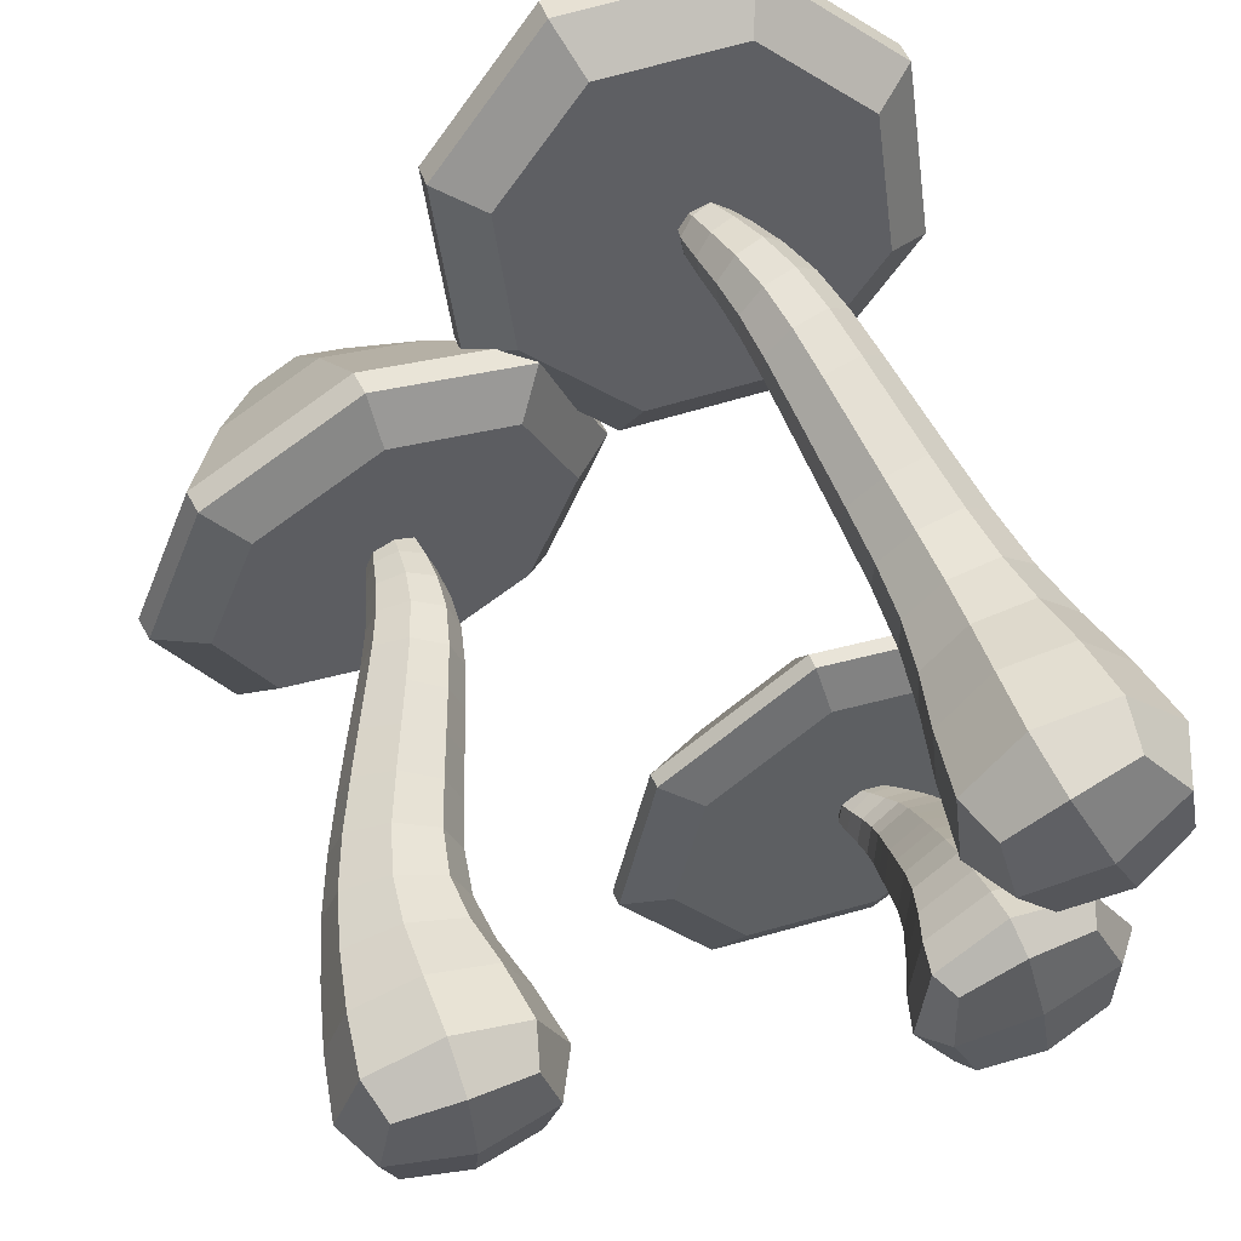
<metadata>
{"format":"obj","ext":"obj","renderer":"f3d","projection":"perspective","resolution":1024,"background":"white","views":[{"elev":60.4,"azim":-20.3,"up":"+Z"}]}
</metadata>
<code>
o Circle.003
v -0.1023 0.9777 0.09745
v 0.05015 0.9191 -0.04416
v 0.2614 0.9068 -0.04016
v 0.4077 0.9481 0.1071
v 0.4033 1.019 0.3114
v 0.2509 1.077 0.453
v 0.03962 1.09 0.449
v -0.1067 1.048 0.3017
v -0.1641 1.023 0.05461
v 0.02713 0.95 -0.123
v 0.2921 0.9346 -0.118
v 0.4756 0.9864 0.06672
v 0.4701 1.075 0.3229
v 0.2789 1.148 0.5005
v 0.01392 1.164 0.4955
v -0.1696 1.112 0.3108
v -0.1622 1.063 0.04251
v 0.02905 0.9894 -0.1351
v 0.294 0.974 -0.1301
v 0.4775 1.026 0.05463
v 0.472 1.114 0.3108
v 0.2808 1.188 0.4884
v 0.01584 1.203 0.4834
v -0.1676 1.151 0.2987
v -0.03608 1.214 0.04956
v 0.08325 1.168 -0.06128
v 0.2486 1.158 -0.05815
v 0.3631 1.191 0.05712
v 0.3597 1.246 0.217
v 0.2403 1.292 0.3278
v 0.075 1.302 0.3247
v -0.0395 1.269 0.2094
v 0.07663 1.328 0.06283
v 0.1311 1.307 0.01227
v 0.2065 1.302 0.0137
v 0.2587 1.317 0.06628
v 0.2572 1.342 0.1392
v 0.2027 1.363 0.1898
v 0.1273 1.368 0.1884
v 0.07508 1.353 0.1358
v 0.3158 0.0498 0.3642
v 0.3923 0.01636 0.1899
v 0.2196 0.002335 0.1168
v 0.1431 0.03578 0.2911
v 0.3001 0.3851 0.2762
v 0.356 0.3907 0.1431
v 0.2266 0.3802 0.0884
v 0.1708 0.3746 0.2215
v 0.222 0.8468 0.2946
v 0.2593 0.8586 0.2074
v 0.177 0.8375 0.1711
v 0.1397 0.8257 0.2583
v 0.1644 1.03 0.2288
v 0.1835 1.027 0.1893
v 0.1471 1.01 0.1732
v 0.128 1.013 0.2127
v 0.3183 0.2217 0.3372
v 0.3982 0.1919 0.1539
v 0.2172 0.1772 0.07729
v 0.1372 0.207 0.2606
v 0.2747 0.5458 0.2773
v 0.3196 0.5759 0.1654
v 0.2104 0.5671 0.1192
v 0.1655 0.5369 0.2311
v 0.2495 0.6986 0.291
v 0.2896 0.7274 0.191
v 0.1924 0.7168 0.1496
v 0.1522 0.688 0.2495
v 0.1878 0.9678 0.262
v 0.2185 0.966 0.1966
v 0.158 0.9404 0.1698
v 0.1273 0.9421 0.2352
v 0.2202 0.03319 0.3515
v 0.3751 0.02111 0.2885
v 0.3152 -0.008391 0.1348
v 0.1604 0.003682 0.1977
v 0.1432 1.026 0.2237
v 0.1328 1.014 0.1904
v 0.166 1.022 0.1763
v 0.1764 1.034 0.2096
v 0.3245 0.1223 0.3733
v 0.3922 0.2096 0.2599
v 0.4147 0.08351 0.1676
v 0.3227 0.179 0.08122
v 0.2109 0.06697 0.08138
v 0.1432 0.1894 0.1546
v 0.1207 0.1058 0.2871
v 0.2127 0.2199 0.3332
v 0.3096 0.3078 0.2991
v 0.3523 0.3899 0.22
v 0.3758 0.295 0.145
v 0.3018 0.3865 0.09082
v 0.2248 0.2828 0.08111
v 0.1744 0.3754 0.1447
v 0.1585 0.2955 0.2352
v 0.225 0.3788 0.2738
v 0.288 0.4651 0.2716
v 0.3176 0.5625 0.23
v 0.3371 0.4859 0.1516
v 0.2734 0.5772 0.1213
v 0.2205 0.4764 0.1022
v 0.1674 0.5503 0.1665
v 0.1714 0.4556 0.2223
v 0.2116 0.5357 0.2752
v 0.2619 0.623 0.2843
v 0.2878 0.7149 0.2488
v 0.3039 0.6555 0.1788
v 0.2485 0.7275 0.1516
v 0.2008 0.6468 0.1351
v 0.1541 0.7005 0.1918
v 0.1587 0.6143 0.2406
v 0.1933 0.6879 0.289
v 0.2366 0.7742 0.2964
v 0.2561 0.8566 0.2578
v 0.2755 0.7952 0.2019
v 0.2251 0.8503 0.1729
v 0.1849 0.7798 0.1626
v 0.1429 0.8277 0.2078
v 0.146 0.7588 0.2571
v 0.1738 0.8341 0.2928
v 0.2049 0.9122 0.281
v 0.2145 0.9717 0.2343
v 0.2393 0.9158 0.2042
v 0.194 0.9529 0.1709
v 0.1677 0.8911 0.1725
v 0.1313 0.9364 0.1975
v 0.1333 0.8874 0.2492
v 0.1518 0.9553 0.2609
v 0.1738 1.01 0.2444
v 0.1998 1.006 0.1902
v 0.1498 0.9831 0.1681
v 0.1238 0.9866 0.2223
v 0.2677 -0.0163 0.2486
v 0.1522 1.033 0.1979
v 0.4084 0.1047 0.2871
v 0.33 0.06651 0.08562
v 0.1271 0.08187 0.1681
v 0.2055 0.1201 0.3696
v 0.371 0.3037 0.2341
v 0.3127 0.2865 0.08417
v 0.1633 0.2868 0.1462
v 0.2216 0.304 0.2961
v 0.3345 0.4773 0.2209
v 0.288 0.485 0.1044
v 0.1741 0.4643 0.153
v 0.2205 0.4565 0.2695
v 0.3022 0.6409 0.2397
v 0.2602 0.6572 0.1371
v 0.1604 0.6289 0.1796
v 0.2024 0.6126 0.2823
v 0.2731 0.7876 0.2565
v 0.2375 0.7915 0.1645
v 0.1484 0.7664 0.2025
v 0.184 0.7626 0.2945
v 0.2355 0.9187 0.2486
v 0.2099 0.9042 0.174
v 0.1371 0.8846 0.2049
v 0.1626 0.8991 0.2795
v 0.196 1.013 0.2213
v 0.1796 0.9945 0.169
v 0.1274 0.981 0.191
v 0.1438 0.9993 0.2434
v -0.09596 0.4051 -0.43
v -0.04499 0.4293 -0.2295
v 0.1344 0.4512 -0.1241
v 0.337 0.4581 -0.1755
v 0.4443 0.4459 -0.3536
v 0.3933 0.4217 -0.5542
v 0.2139 0.3998 -0.6596
v 0.01129 0.3929 -0.6082
v -0.1668 0.4267 -0.4386
v -0.1029 0.457 -0.1871
v 0.1221 0.4846 -0.05488
v 0.3762 0.4932 -0.1194
v 0.5107 0.4779 -0.3428
v 0.4468 0.4476 -0.5943
v 0.2219 0.42 -0.7265
v -0.03228 0.4114 -0.662
v -0.1685 0.4474 -0.4377
v -0.1045 0.4777 -0.1862
v 0.1204 0.5053 -0.054
v 0.3745 0.5139 -0.1185
v 0.509 0.4986 -0.3419
v 0.4451 0.4683 -0.5934
v 0.2202 0.4407 -0.7256
v -0.03397 0.4321 -0.6611
v -0.04718 0.5312 -0.4165
v -0.00728 0.5501 -0.2596
v 0.1331 0.5673 -0.1771
v 0.2917 0.5727 -0.2173
v 0.3756 0.5632 -0.3568
v 0.3357 0.5442 -0.5137
v 0.1954 0.5271 -0.5962
v 0.03677 0.5217 -0.556
v 0.06329 0.5951 -0.398
v 0.08149 0.6037 -0.3264
v 0.1455 0.6115 -0.2887
v 0.2179 0.614 -0.3071
v 0.2562 0.6096 -0.3707
v 0.238 0.601 -0.4423
v 0.1739 0.5932 -0.4799
v 0.1016 0.5907 -0.4616
v 0.3252 -0.01597 -0.205
v 0.297 0.01638 -0.02313
v 0.1125 0.002445 -0.04922
v 0.1407 -0.0299 -0.2311
v 0.2916 0.1526 -0.2252
v 0.2703 0.191 -0.0951
v 0.1321 0.1806 -0.1146
v 0.1534 0.1421 -0.2448
v 0.2697 0.3473 -0.3898
v 0.257 0.3762 -0.3061
v 0.1672 0.3634 -0.3139
v 0.1799 0.3344 -0.3976
v 0.2008 0.4364 -0.4114
v 0.1963 0.4462 -0.3705
v 0.156 0.4369 -0.372
v 0.1605 0.4272 -0.413
v 0.3261 0.06797 -0.2242
v 0.2966 0.1044 -0.03447
v 0.1031 0.08978 -0.06181
v 0.1327 0.05337 -0.2515
v 0.2827 0.2217 -0.2775
v 0.265 0.2653 -0.1752
v 0.1483 0.2565 -0.1917
v 0.166 0.2129 -0.294
v 0.2799 0.2846 -0.3376
v 0.2643 0.3244 -0.2466
v 0.16 0.3154 -0.2604
v 0.1757 0.2756 -0.3514
v 0.2331 0.4045 -0.4106
v 0.2251 0.4218 -0.344
v 0.1582 0.4077 -0.3472
v 0.1663 0.3904 -0.4139
v 0.2367 -0.03362 -0.2389
v 0.3339 -0.004853 -0.1097
v 0.2017 0.006591 -0.01281
v 0.1045 -0.02217 -0.1421
v 0.18 0.4329 -0.4171
v 0.1531 0.4332 -0.3935
v 0.1745 0.4446 -0.3681
v 0.2014 0.4443 -0.3916
v 0.3426 0.01609 -0.2253
v 0.3476 0.08892 -0.1242
v 0.3094 0.05456 -0.01078
v 0.1943 0.1039 -0.01257
v 0.09173 0.03812 -0.04156
v 0.08166 0.06884 -0.1618
v 0.1249 -0.000351 -0.256
v 0.235 0.05384 -0.2734
v 0.3056 0.1139 -0.2197
v 0.3068 0.1738 -0.1565
v 0.2808 0.15 -0.0636
v 0.1972 0.193 -0.08047
v 0.1194 0.1378 -0.08641
v 0.1168 0.1594 -0.1834
v 0.1442 0.1017 -0.2425
v 0.2265 0.1401 -0.2594
v 0.285 0.1882 -0.247
v 0.2957 0.2452 -0.2233
v 0.2659 0.2298 -0.134
v 0.2033 0.2691 -0.1643
v 0.1413 0.2204 -0.1516
v 0.1353 0.233 -0.246
v 0.1604 0.1788 -0.2646
v 0.2277 0.2091 -0.3049
v 0.2813 0.2535 -0.308
v 0.2916 0.3062 -0.2895
v 0.2646 0.2964 -0.2126
v 0.2092 0.3273 -0.2365
v 0.1543 0.2879 -0.2281
v 0.1483 0.2938 -0.3085
v 0.171 0.245 -0.3234
v 0.2308 0.2727 -0.3615
v 0.2776 0.316 -0.3664
v 0.2802 0.3642 -0.3465
v 0.2631 0.3509 -0.2785
v 0.2097 0.3753 -0.2943
v 0.1651 0.3401 -0.2895
v 0.1567 0.3465 -0.3572
v 0.1796 0.3052 -0.3774
v 0.2272 0.3354 -0.4094
v 0.2531 0.3775 -0.4035
v 0.2416 0.4157 -0.3767
v 0.2428 0.4002 -0.3275
v 0.1901 0.418 -0.3331
v 0.1641 0.3861 -0.3326
v 0.1497 0.3964 -0.3811
v 0.1745 0.3635 -0.4086
v 0.2012 0.3942 -0.4248
v 0.2153 0.4254 -0.4141
v 0.209 0.4389 -0.3581
v 0.1537 0.4264 -0.3603
v 0.16 0.4129 -0.4163
v 0.2199 -0.02769 -0.1232
v 0.1748 0.443 -0.3944
v 0.3675 0.03778 -0.112
v 0.1943 0.05299 0.01476
v 0.06696 0.01509 -0.1545
v 0.2401 -0.000116 -0.2813
v 0.3234 0.1342 -0.1374
v 0.1955 0.1506 -0.04573
v 0.1016 0.1175 -0.1687
v 0.2295 0.1011 -0.2604
v 0.2988 0.2108 -0.1872
v 0.2 0.2329 -0.1216
v 0.1274 0.1978 -0.2114
v 0.2263 0.1757 -0.277
v 0.2936 0.2765 -0.2574
v 0.2063 0.3002 -0.2025
v 0.142 0.2649 -0.2787
v 0.2293 0.2412 -0.3336
v 0.2887 0.3355 -0.3204
v 0.2114 0.3521 -0.2675
v 0.154 0.3207 -0.3355
v 0.2313 0.3041 -0.3884
v 0.2627 0.3915 -0.3645
v 0.2015 0.3974 -0.3158
v 0.1545 0.3722 -0.3716
v 0.2158 0.3662 -0.4203
v 0.2224 0.4346 -0.3858
v 0.1801 0.4353 -0.3488
v 0.1464 0.4175 -0.3888
v 0.1887 0.4168 -0.4257
v -0.3942 0.08033 -0.03193
v -0.581 0.08033 -0.03193
v -0.581 0.08033 -0.2188
v -0.3942 0.08033 -0.2188
v -0.4087 0.3718 -0.05538
v -0.5453 0.3976 -0.05538
v -0.5453 0.3976 -0.1954
v -0.4087 0.3718 -0.1954
v -0.2856 0.751 -0.08542
v -0.3739 0.7746 -0.08418
v -0.3776 0.7629 -0.1749
v -0.2893 0.7393 -0.1761
v -0.2903 0.9128 -0.1498
v -0.3325 0.9167 -0.1479
v -0.3355 0.9051 -0.1886
v -0.2933 0.9011 -0.1905
v -0.3899 0.2269 -0.02743
v -0.5853 0.2314 -0.02743
v -0.5853 0.2314 -0.2233
v -0.3899 0.2269 -0.2233
v -0.3711 0.5046 -0.06628
v -0.4809 0.5473 -0.06628
v -0.4809 0.5473 -0.1845
v -0.3711 0.5046 -0.1845
v -0.324 0.6289 -0.07272
v -0.4217 0.6686 -0.07254
v -0.4225 0.6664 -0.178
v -0.3247 0.6267 -0.1782
v -0.2807 0.8563 -0.1202
v -0.3498 0.8652 -0.1176
v -0.3543 0.8482 -0.1851
v -0.2852 0.8393 -0.1877
v -0.3714 0.0686 -0.1254
v -0.4876 0.0686 -0.009214
v -0.6038 0.0686 -0.1254
v -0.4876 0.0686 -0.2415
v -0.2873 0.9104 -0.1714
v -0.3144 0.9057 -0.1947
v -0.3379 0.9151 -0.1691
v -0.3108 0.9197 -0.1459
v -0.3774 0.1389 -0.01514
v -0.4876 0.2291 0.009299
v -0.5978 0.1394 -0.01514
v -0.622 0.2322 -0.1254
v -0.5978 0.1394 -0.2356
v -0.4876 0.2291 -0.26
v -0.3774 0.1389 -0.2356
v -0.3532 0.226 -0.1254
v -0.4053 0.3042 -0.04366
v -0.477 0.3847 -0.02913
v -0.5672 0.3181 -0.04366
v -0.5709 0.4024 -0.1254
v -0.5672 0.3181 -0.2071
v -0.477 0.3847 -0.2216
v -0.4053 0.3042 -0.2071
v -0.3831 0.3669 -0.1254
v -0.3947 0.4387 -0.06227
v -0.426 0.526 -0.04412
v -0.5147 0.475 -0.06227
v -0.5015 0.5553 -0.1254
v -0.5147 0.475 -0.1885
v -0.426 0.526 -0.2066
v -0.3947 0.4387 -0.1885
v -0.3506 0.4966 -0.1254
v -0.3472 0.5674 -0.06955
v -0.3727 0.6491 -0.05284
v -0.45 0.611 -0.06953
v -0.4404 0.6749 -0.1253
v -0.45 0.6108 -0.1812
v -0.3737 0.6462 -0.1979
v -0.3473 0.5671 -0.1812
v -0.306 0.6204 -0.1255
v -0.3017 0.6906 -0.07673
v -0.329 0.765 -0.06779
v -0.3955 0.723 -0.07615
v -0.3923 0.7732 -0.1293
v -0.3977 0.7165 -0.1752
v -0.3341 0.7489 -0.1925
v -0.3039 0.6841 -0.1758
v -0.2708 0.7407 -0.131
v -0.2799 0.8072 -0.1015
v -0.3144 0.8639 -0.1062
v -0.3594 0.8224 -0.09939
v -0.365 0.8584 -0.1508
v -0.3639 0.807 -0.1788
v -0.3206 0.8406 -0.199
v -0.2844 0.7918 -0.1809
v -0.27 0.8461 -0.1545
v -0.2836 0.8938 -0.1367
v -0.3414 0.8996 -0.1341
v -0.3454 0.8839 -0.19
v -0.2876 0.8781 -0.1926
v -0.4876 0.04398 -0.1254
v -0.312 0.9207 -0.1726
v -0.4876 0.138 0.0268
v -0.6397 0.1384 -0.1254
v -0.4876 0.138 -0.2776
v -0.3355 0.1376 -0.1254
v -0.4863 0.3111 -0.01301
v -0.5976 0.3207 -0.1254
v -0.4863 0.3111 -0.2377
v -0.375 0.3015 -0.1254
v -0.4547 0.4569 -0.03861
v -0.5373 0.4818 -0.1254
v -0.4547 0.4569 -0.2121
v -0.3722 0.4319 -0.1254
v -0.3986 0.5893 -0.0486
v -0.4693 0.6191 -0.1254
v -0.3987 0.5889 -0.2021
v -0.328 0.5591 -0.1254
v -0.3482 0.708 -0.05787
v -0.4142 0.7258 -0.1256
v -0.3512 0.6991 -0.1941
v -0.2852 0.6813 -0.1264
v -0.3188 0.8177 -0.08553
v -0.3766 0.8176 -0.1387
v -0.325 0.7965 -0.1947
v -0.2672 0.7967 -0.1416
v -0.3117 0.9 -0.1251
v -0.3542 0.8932 -0.1617
v -0.3172 0.8785 -0.2018
v -0.2748 0.8853 -0.1652
v -0.3115 0.8906 -0.4478
v -0.5032 0.8646 -0.3677
v -0.5826 0.8538 -0.1742
v -0.5032 0.8646 0.0192
v -0.3115 0.8906 0.09932
v -0.1198 0.9166 0.0192
v -0.04044 0.9274 -0.1742
v -0.1198 0.9166 -0.3677
v -0.3176 0.9353 -0.5173
v -0.558 0.9026 -0.4168
v -0.6575 0.8891 -0.1742
v -0.558 0.9026 0.06836
v -0.3176 0.9353 0.1688
v -0.07719 0.9679 0.06836
v 0.02238 0.9814 -0.1742
v -0.07719 0.9679 -0.4168
v -0.3223 0.9698 -0.5173
v -0.5627 0.9372 -0.4168
v -0.6622 0.9237 -0.1742
v -0.5627 0.9372 0.06836
v -0.3223 0.9698 0.1688
v -0.08188 1.002 0.06836
v 0.01769 1.016 -0.1742
v -0.08188 1.002 -0.4168
v -0.3391 1.094 -0.3883
v -0.4891 1.073 -0.3256
v -0.5512 1.065 -0.1742
v -0.4891 1.073 -0.02284
v -0.3391 1.094 0.03987
v -0.1891 1.114 -0.02284
v -0.1269 1.122 -0.1742
v -0.1891 1.114 -0.3256
v -0.3516 1.186 -0.2719
v -0.42 1.176 -0.2433
v -0.4484 1.173 -0.1742
v -0.42 1.176 -0.1052
v -0.3516 1.186 -0.07656
v -0.2831 1.195 -0.1052
v -0.2548 1.199 -0.1742
v -0.2831 1.195 -0.2433
f 2 3 4 5 6 7 8 1
f 15 23 24 16
f 6 14 15 7
f 4 12 13 5
f 2 10 11 3
f 7 15 16 8
f 5 13 14 6
f 3 11 12 4
f 1 9 10 2
f 8 16 9 1
f 20 28 29 21
f 13 21 22 14
f 11 19 20 12
f 9 17 18 10
f 16 24 17 9
f 14 22 23 15
f 12 20 21 13
f 10 18 19 11
f 30 38 39 31
f 18 26 27 19
f 23 31 32 24
f 21 29 30 22
f 19 27 28 20
f 17 25 26 18
f 24 32 25 17
f 22 30 31 23
f 34 33 40 39 38 37 36 35
f 28 36 37 29
f 26 34 35 27
f 31 39 40 32
f 29 37 38 30
f 27 35 36 28
f 25 33 34 26
f 32 40 33 25
f 41 73 133 74
f 74 133 75 42
f 133 76 43 75
f 73 44 76 133
f 56 77 134 78
f 78 134 79 55
f 134 80 54 79
f 77 53 80 134
f 57 81 135 82
f 82 135 83 58
f 135 74 42 83
f 81 41 74 135
f 58 83 136 84
f 84 136 85 59
f 136 75 43 85
f 83 42 75 136
f 59 85 137 86
f 86 137 87 60
f 137 76 44 87
f 85 43 76 137
f 60 87 138 88
f 88 138 81 57
f 138 73 41 81
f 87 44 73 138
f 45 89 139 90
f 90 139 91 46
f 139 82 58 91
f 89 57 82 139
f 46 91 140 92
f 92 140 93 47
f 140 84 59 93
f 91 58 84 140
f 47 93 141 94
f 94 141 95 48
f 141 86 60 95
f 93 59 86 141
f 48 95 142 96
f 96 142 89 45
f 142 88 57 89
f 95 60 88 142
f 61 97 143 98
f 98 143 99 62
f 143 90 46 99
f 97 45 90 143
f 62 99 144 100
f 100 144 101 63
f 144 92 47 101
f 99 46 92 144
f 63 101 145 102
f 102 145 103 64
f 145 94 48 103
f 101 47 94 145
f 64 103 146 104
f 104 146 97 61
f 146 96 45 97
f 103 48 96 146
f 65 105 147 106
f 106 147 107 66
f 147 98 62 107
f 105 61 98 147
f 66 107 148 108
f 108 148 109 67
f 148 100 63 109
f 107 62 100 148
f 67 109 149 110
f 110 149 111 68
f 149 102 64 111
f 109 63 102 149
f 68 111 150 112
f 112 150 105 65
f 150 104 61 105
f 111 64 104 150
f 49 113 151 114
f 114 151 115 50
f 151 106 66 115
f 113 65 106 151
f 50 115 152 116
f 116 152 117 51
f 152 108 67 117
f 115 66 108 152
f 51 117 153 118
f 118 153 119 52
f 153 110 68 119
f 117 67 110 153
f 52 119 154 120
f 120 154 113 49
f 154 112 65 113
f 119 68 112 154
f 69 121 155 122
f 122 155 123 70
f 155 114 50 123
f 121 49 114 155
f 70 123 156 124
f 124 156 125 71
f 156 116 51 125
f 123 50 116 156
f 71 125 157 126
f 126 157 127 72
f 157 118 52 127
f 125 51 118 157
f 72 127 158 128
f 128 158 121 69
f 158 120 49 121
f 127 52 120 158
f 53 129 159 80
f 80 159 130 54
f 159 122 70 130
f 129 69 122 159
f 54 130 160 79
f 79 160 131 55
f 160 124 71 131
f 130 70 124 160
f 55 131 161 78
f 78 161 132 56
f 161 126 72 132
f 131 71 126 161
f 56 132 162 77
f 77 162 129 53
f 162 128 69 129
f 132 72 128 162
f 164 163 170 169 168 167 166 165
f 177 178 186 185
f 168 169 177 176
f 166 167 175 174
f 164 165 173 172
f 169 170 178 177
f 167 168 176 175
f 165 166 174 173
f 163 164 172 171
f 170 163 171 178
f 182 183 191 190
f 175 176 184 183
f 173 174 182 181
f 171 172 180 179
f 178 171 179 186
f 176 177 185 184
f 174 175 183 182
f 172 173 181 180
f 192 193 201 200
f 180 181 189 188
f 185 186 194 193
f 183 184 192 191
f 181 182 190 189
f 179 180 188 187
f 186 179 187 194
f 184 185 193 192
f 196 197 198 199 200 201 202 195
f 190 191 199 198
f 188 189 197 196
f 193 194 202 201
f 191 192 200 199
f 189 190 198 197
f 187 188 196 195
f 194 187 195 202
f 203 236 295 235
f 236 204 237 295
f 295 237 205 238
f 235 295 238 206
f 218 240 296 239
f 240 217 241 296
f 296 241 216 242
f 239 296 242 215
f 219 244 297 243
f 244 220 245 297
f 297 245 204 236
f 243 297 236 203
f 220 246 298 245
f 246 221 247 298
f 298 247 205 237
f 245 298 237 204
f 221 248 299 247
f 248 222 249 299
f 299 249 206 238
f 247 299 238 205
f 222 250 300 249
f 250 219 243 300
f 300 243 203 235
f 249 300 235 206
f 207 252 301 251
f 252 208 253 301
f 301 253 220 244
f 251 301 244 219
f 208 254 302 253
f 254 209 255 302
f 302 255 221 246
f 253 302 246 220
f 209 256 303 255
f 256 210 257 303
f 303 257 222 248
f 255 303 248 221
f 210 258 304 257
f 258 207 251 304
f 304 251 219 250
f 257 304 250 222
f 223 260 305 259
f 260 224 261 305
f 305 261 208 252
f 259 305 252 207
f 224 262 306 261
f 262 225 263 306
f 306 263 209 254
f 261 306 254 208
f 225 264 307 263
f 264 226 265 307
f 307 265 210 256
f 263 307 256 209
f 226 266 308 265
f 266 223 259 308
f 308 259 207 258
f 265 308 258 210
f 227 268 309 267
f 268 228 269 309
f 309 269 224 260
f 267 309 260 223
f 228 270 310 269
f 270 229 271 310
f 310 271 225 262
f 269 310 262 224
f 229 272 311 271
f 272 230 273 311
f 311 273 226 264
f 271 311 264 225
f 230 274 312 273
f 274 227 267 312
f 312 267 223 266
f 273 312 266 226
f 211 276 313 275
f 276 212 277 313
f 313 277 228 268
f 275 313 268 227
f 212 278 314 277
f 278 213 279 314
f 314 279 229 270
f 277 314 270 228
f 213 280 315 279
f 280 214 281 315
f 315 281 230 272
f 279 315 272 229
f 214 282 316 281
f 282 211 275 316
f 316 275 227 274
f 281 316 274 230
f 231 284 317 283
f 284 232 285 317
f 317 285 212 276
f 283 317 276 211
f 232 286 318 285
f 286 233 287 318
f 318 287 213 278
f 285 318 278 212
f 233 288 319 287
f 288 234 289 319
f 319 289 214 280
f 287 319 280 213
f 234 290 320 289
f 290 231 283 320
f 320 283 211 282
f 289 320 282 214
f 215 242 321 291
f 242 216 292 321
f 321 292 232 284
f 291 321 284 231
f 216 241 322 292
f 241 217 293 322
f 322 293 233 286
f 292 322 286 232
f 217 240 323 293
f 240 218 294 323
f 323 294 234 288
f 293 323 288 233
f 218 239 324 294
f 239 215 291 324
f 324 291 231 290
f 294 324 290 234
f 325 358 417 357
f 358 326 359 417
f 417 359 327 360
f 357 417 360 328
f 340 362 418 361
f 362 339 363 418
f 418 363 338 364
f 361 418 364 337
f 341 366 419 365
f 366 342 367 419
f 419 367 326 358
f 365 419 358 325
f 342 368 420 367
f 368 343 369 420
f 420 369 327 359
f 367 420 359 326
f 343 370 421 369
f 370 344 371 421
f 421 371 328 360
f 369 421 360 327
f 344 372 422 371
f 372 341 365 422
f 422 365 325 357
f 371 422 357 328
f 329 374 423 373
f 374 330 375 423
f 423 375 342 366
f 373 423 366 341
f 330 376 424 375
f 376 331 377 424
f 424 377 343 368
f 375 424 368 342
f 331 378 425 377
f 378 332 379 425
f 425 379 344 370
f 377 425 370 343
f 332 380 426 379
f 380 329 373 426
f 426 373 341 372
f 379 426 372 344
f 345 382 427 381
f 382 346 383 427
f 427 383 330 374
f 381 427 374 329
f 346 384 428 383
f 384 347 385 428
f 428 385 331 376
f 383 428 376 330
f 347 386 429 385
f 386 348 387 429
f 429 387 332 378
f 385 429 378 331
f 348 388 430 387
f 388 345 381 430
f 430 381 329 380
f 387 430 380 332
f 349 390 431 389
f 390 350 391 431
f 431 391 346 382
f 389 431 382 345
f 350 392 432 391
f 392 351 393 432
f 432 393 347 384
f 391 432 384 346
f 351 394 433 393
f 394 352 395 433
f 433 395 348 386
f 393 433 386 347
f 352 396 434 395
f 396 349 389 434
f 434 389 345 388
f 395 434 388 348
f 333 398 435 397
f 398 334 399 435
f 435 399 350 390
f 397 435 390 349
f 334 400 436 399
f 400 335 401 436
f 436 401 351 392
f 399 436 392 350
f 335 402 437 401
f 402 336 403 437
f 437 403 352 394
f 401 437 394 351
f 336 404 438 403
f 404 333 397 438
f 438 397 349 396
f 403 438 396 352
f 353 406 439 405
f 406 354 407 439
f 439 407 334 398
f 405 439 398 333
f 354 408 440 407
f 408 355 409 440
f 440 409 335 400
f 407 440 400 334
f 355 410 441 409
f 410 356 411 441
f 441 411 336 402
f 409 441 402 335
f 356 412 442 411
f 412 353 405 442
f 442 405 333 404
f 411 442 404 336
f 337 364 443 413
f 364 338 414 443
f 443 414 354 406
f 413 443 406 353
f 338 363 444 414
f 363 339 415 444
f 444 415 355 408
f 414 444 408 354
f 339 362 445 415
f 362 340 416 445
f 445 416 356 410
f 415 445 410 355
f 340 361 446 416
f 361 337 413 446
f 446 413 353 412
f 416 446 412 356
f 448 447 454 453 452 451 450 449
f 461 462 470 469
f 452 453 461 460
f 450 451 459 458
f 448 449 457 456
f 453 454 462 461
f 451 452 460 459
f 449 450 458 457
f 447 448 456 455
f 454 447 455 462
f 466 467 475 474
f 459 460 468 467
f 457 458 466 465
f 455 456 464 463
f 462 455 463 470
f 460 461 469 468
f 458 459 467 466
f 456 457 465 464
f 476 477 485 484
f 464 465 473 472
f 469 470 478 477
f 467 468 476 475
f 465 466 474 473
f 463 464 472 471
f 470 463 471 478
f 468 469 477 476
f 480 481 482 483 484 485 486 479
f 474 475 483 482
f 472 473 481 480
f 477 478 486 485
f 475 476 484 483
f 473 474 482 481
f 471 472 480 479
f 478 471 479 486

</code>
